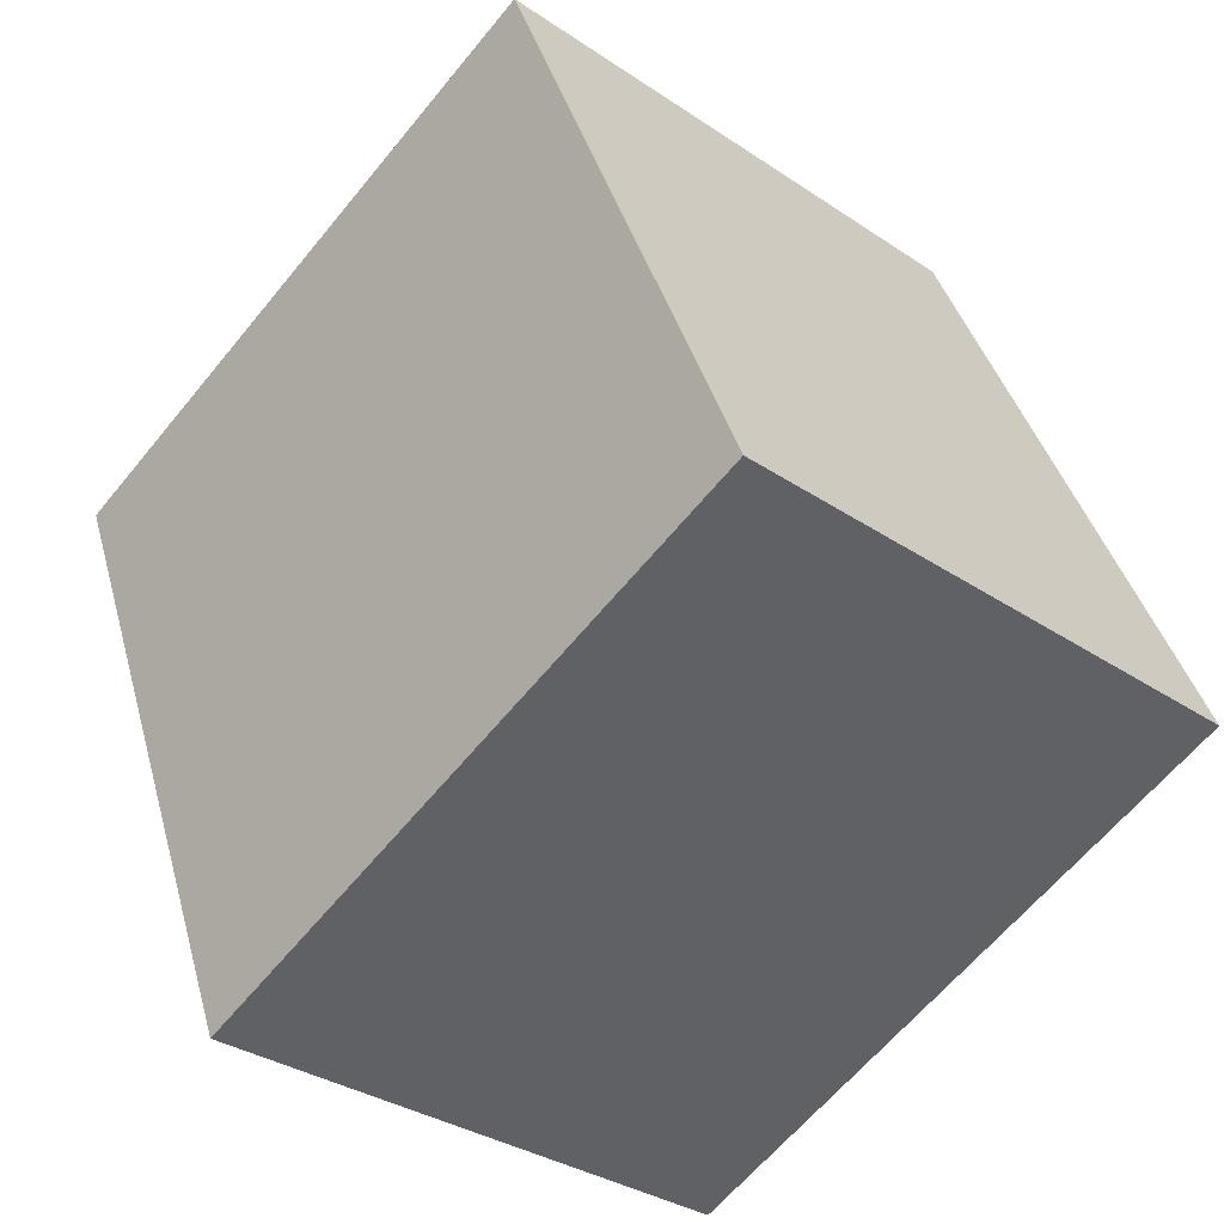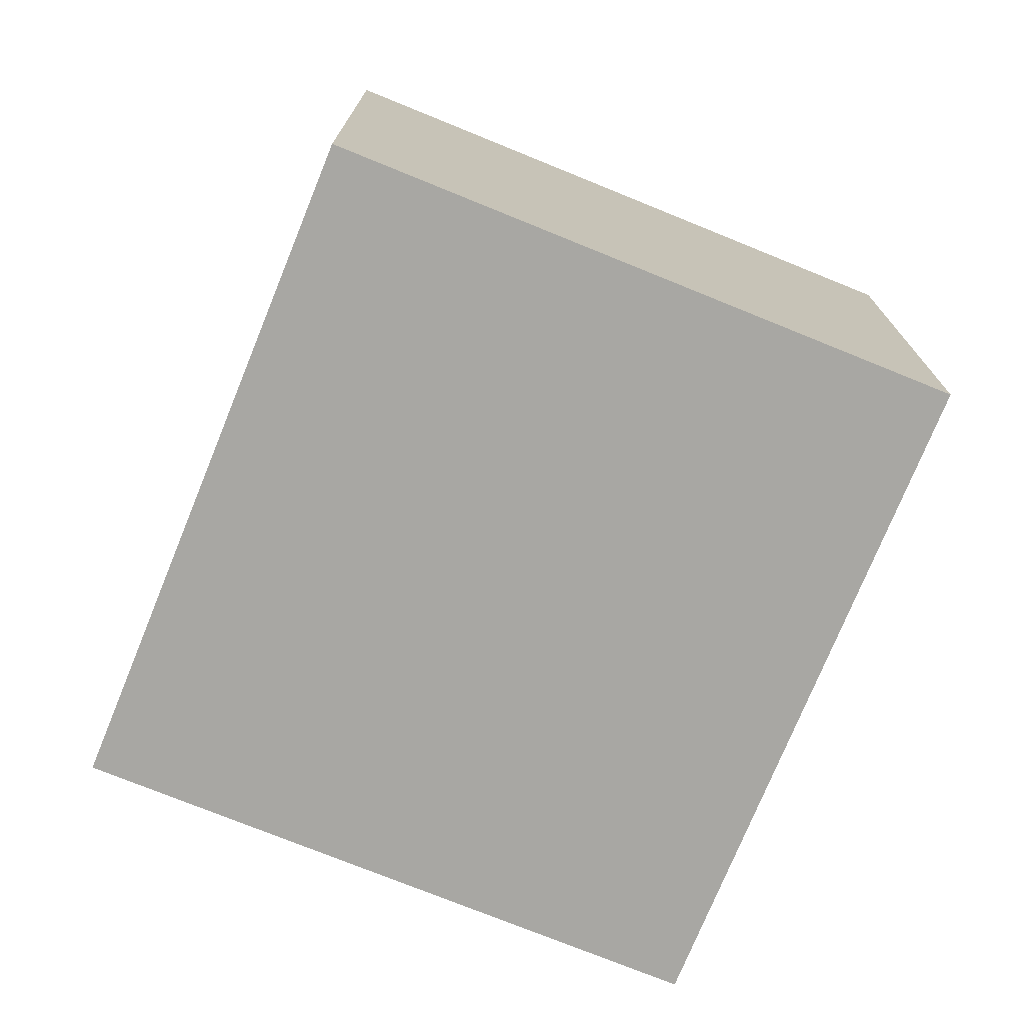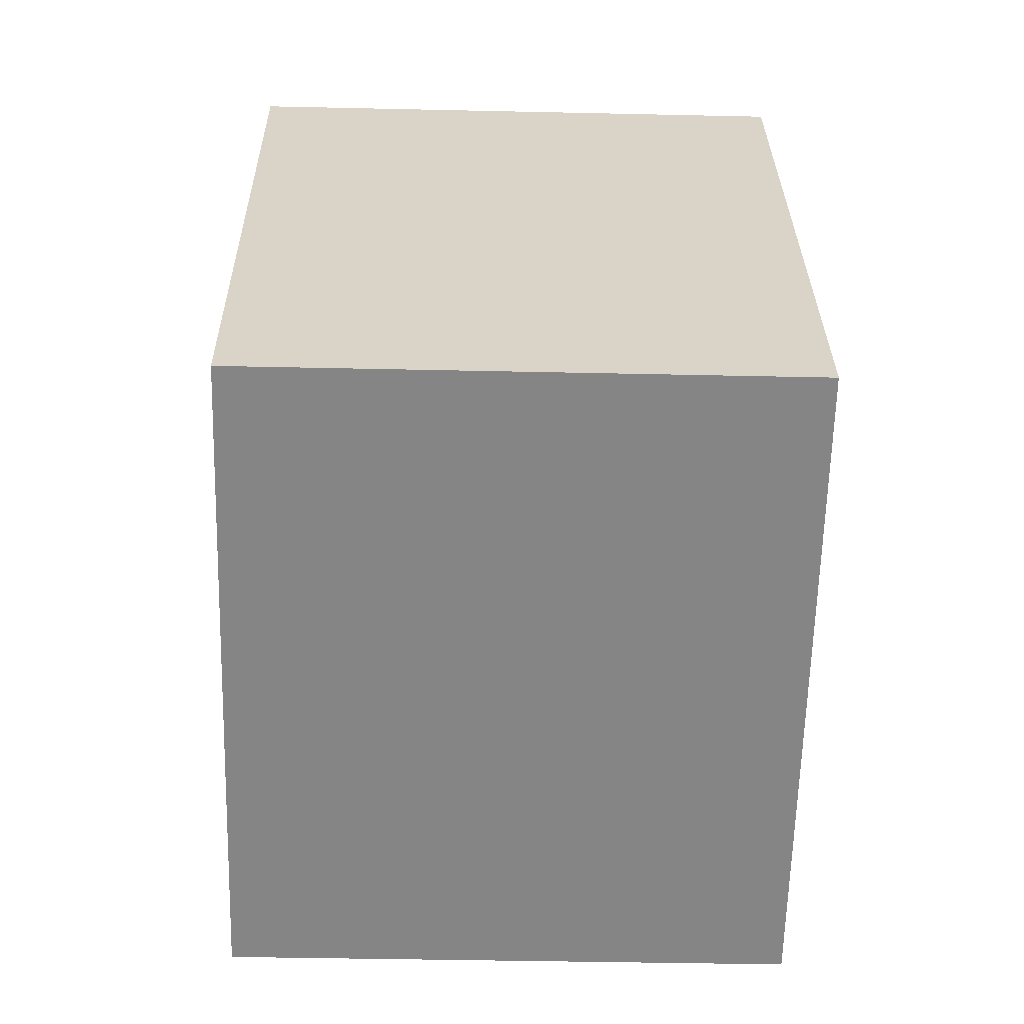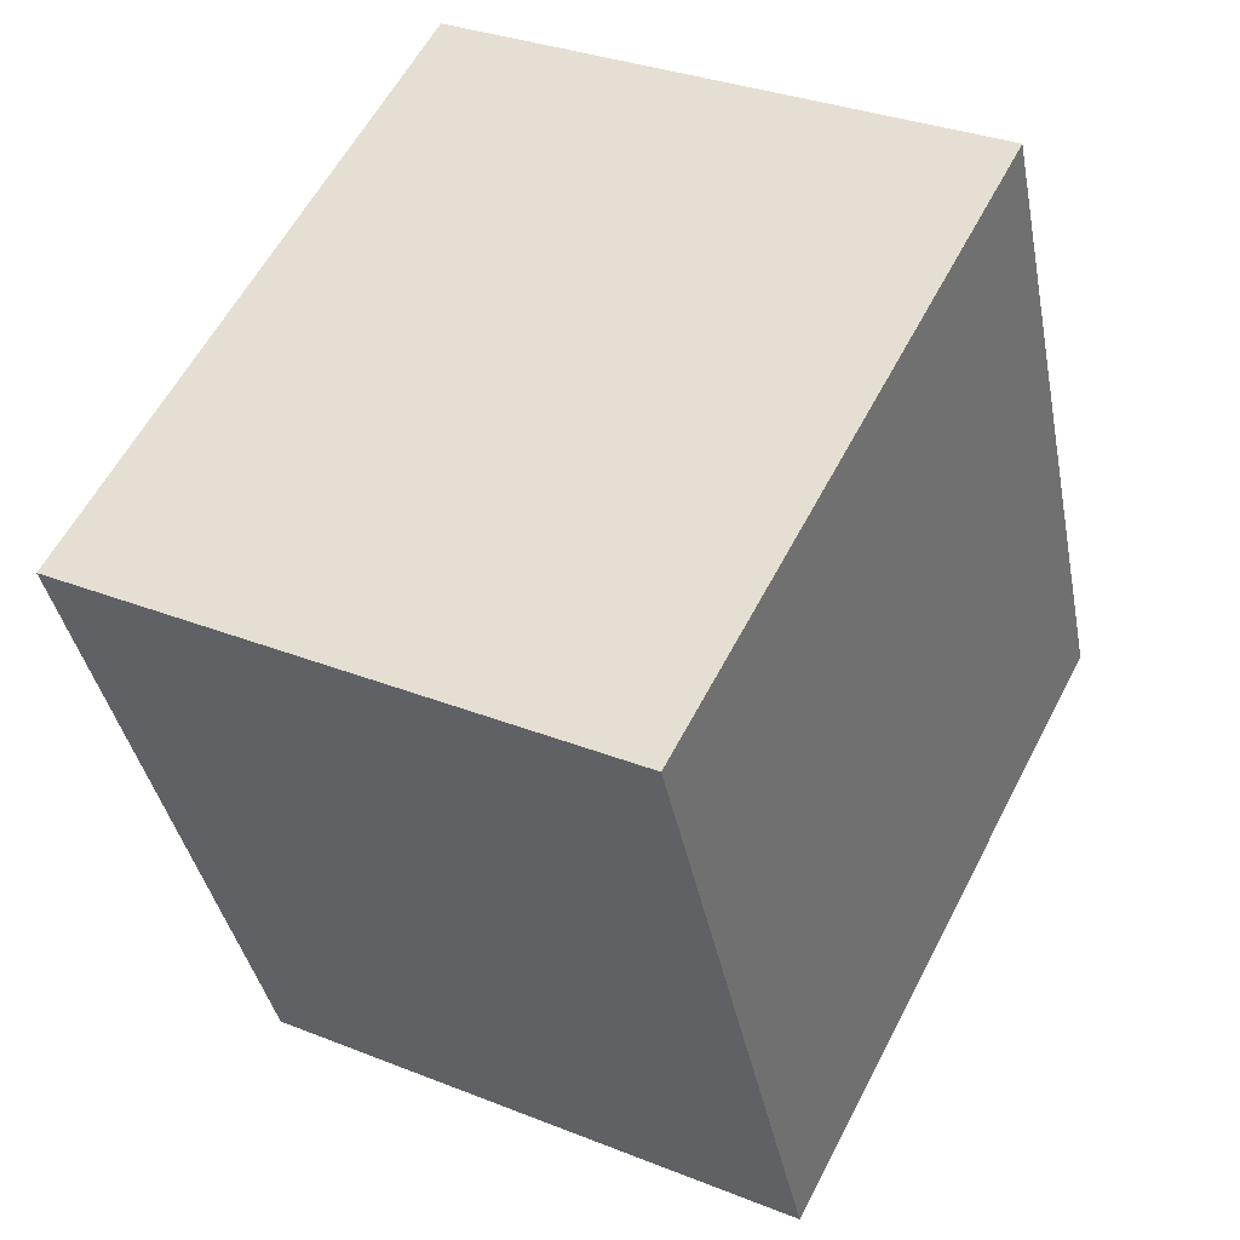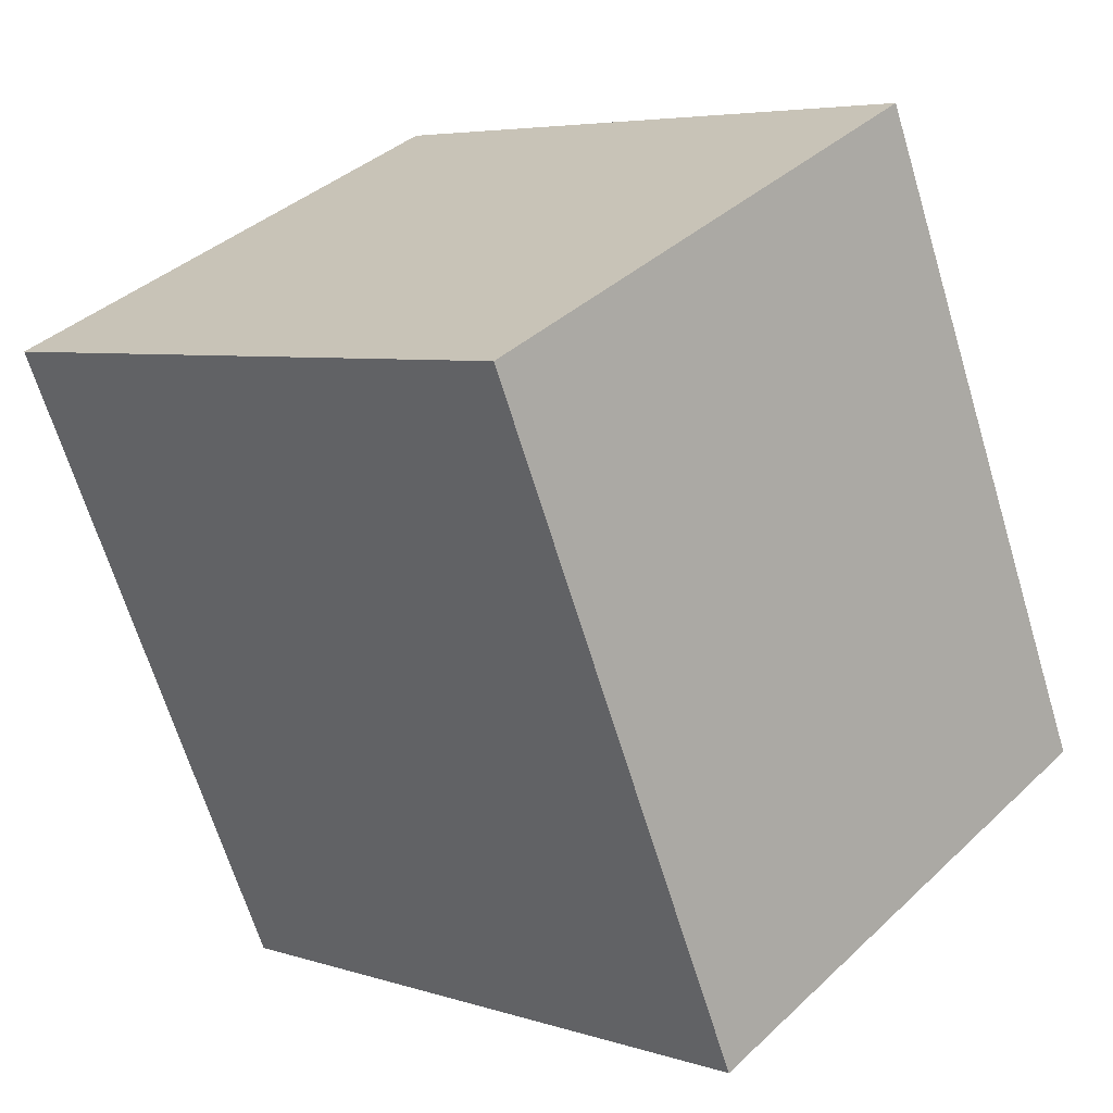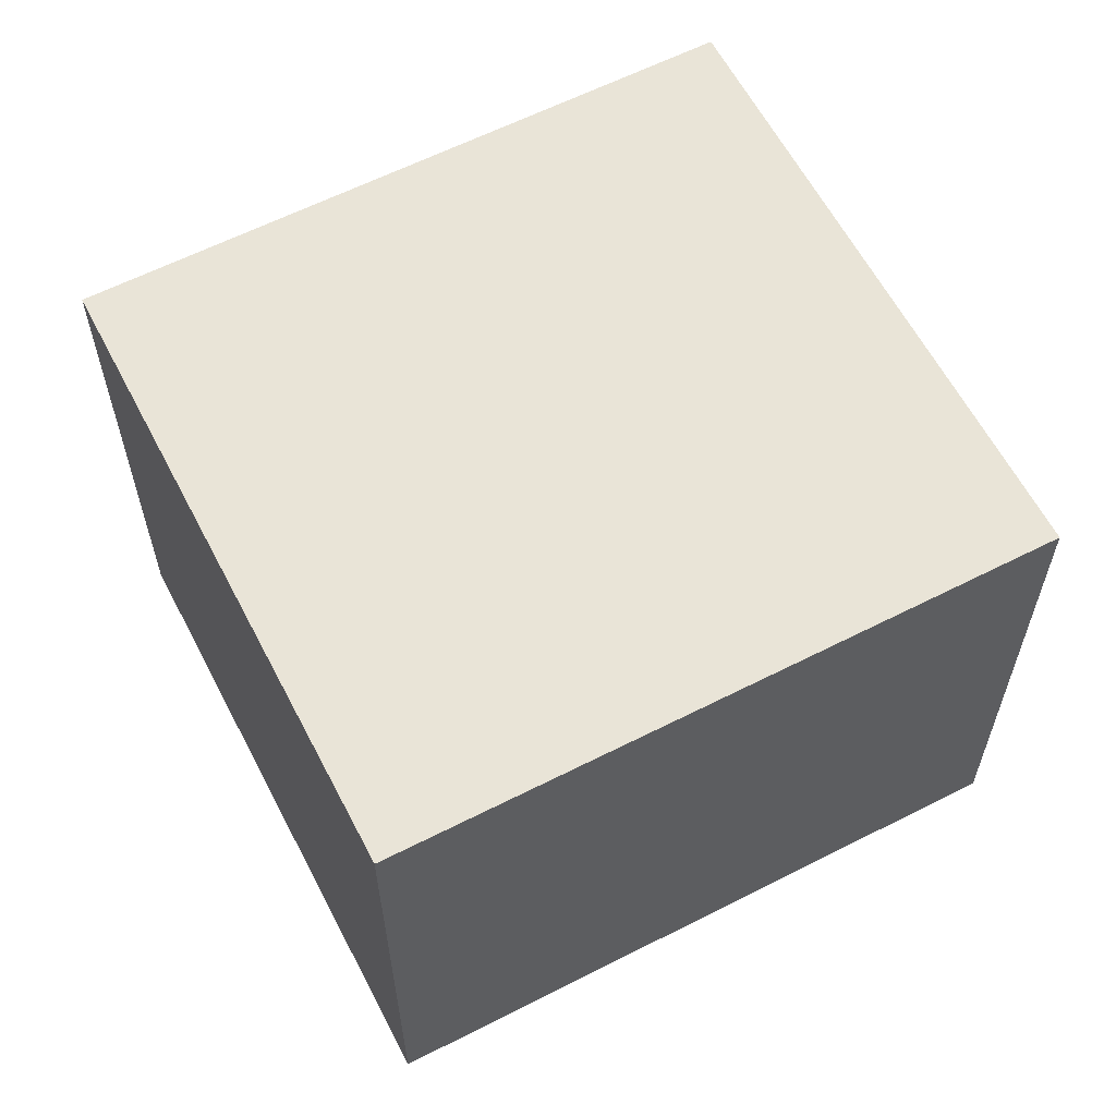
<metadata>
{"format":"obj","ext":"obj","renderer":"f3d","projection":"perspective","resolution":1024,"background":"white","views":[{"elev":-32.9,"azim":47.0,"up":"+Z"},{"elev":-74.5,"azim":-44.6,"up":"+Y"},{"elev":-39.2,"azim":88.4,"up":"+Z"},{"elev":31.9,"azim":-60.7,"up":"+Z"},{"elev":37.9,"azim":40.3,"up":"+Z"},{"elev":61.2,"azim":40.1,"up":"+Y"}]}
</metadata>
<code>
v  0 2.348 1.438e-16
v  3.683 2.348 -1.65
v  1.12 2.348 -2.71
v  2.563 2.348 1.06
v  3.683 1.01e-16 -1.65
v  1.12 1.659e-16 -2.71
v  0 0 0
v  2.563 -6.491e-17 1.06
g defaultobject
f 1 2 3
f 2 1 4
f 5 3 2
f 3 5 6
f 6 1 3
f 1 6 7
f 7 4 1
f 4 7 8
f 8 2 4
f 2 8 5
f 5 7 6
f 7 5 8

</code>
